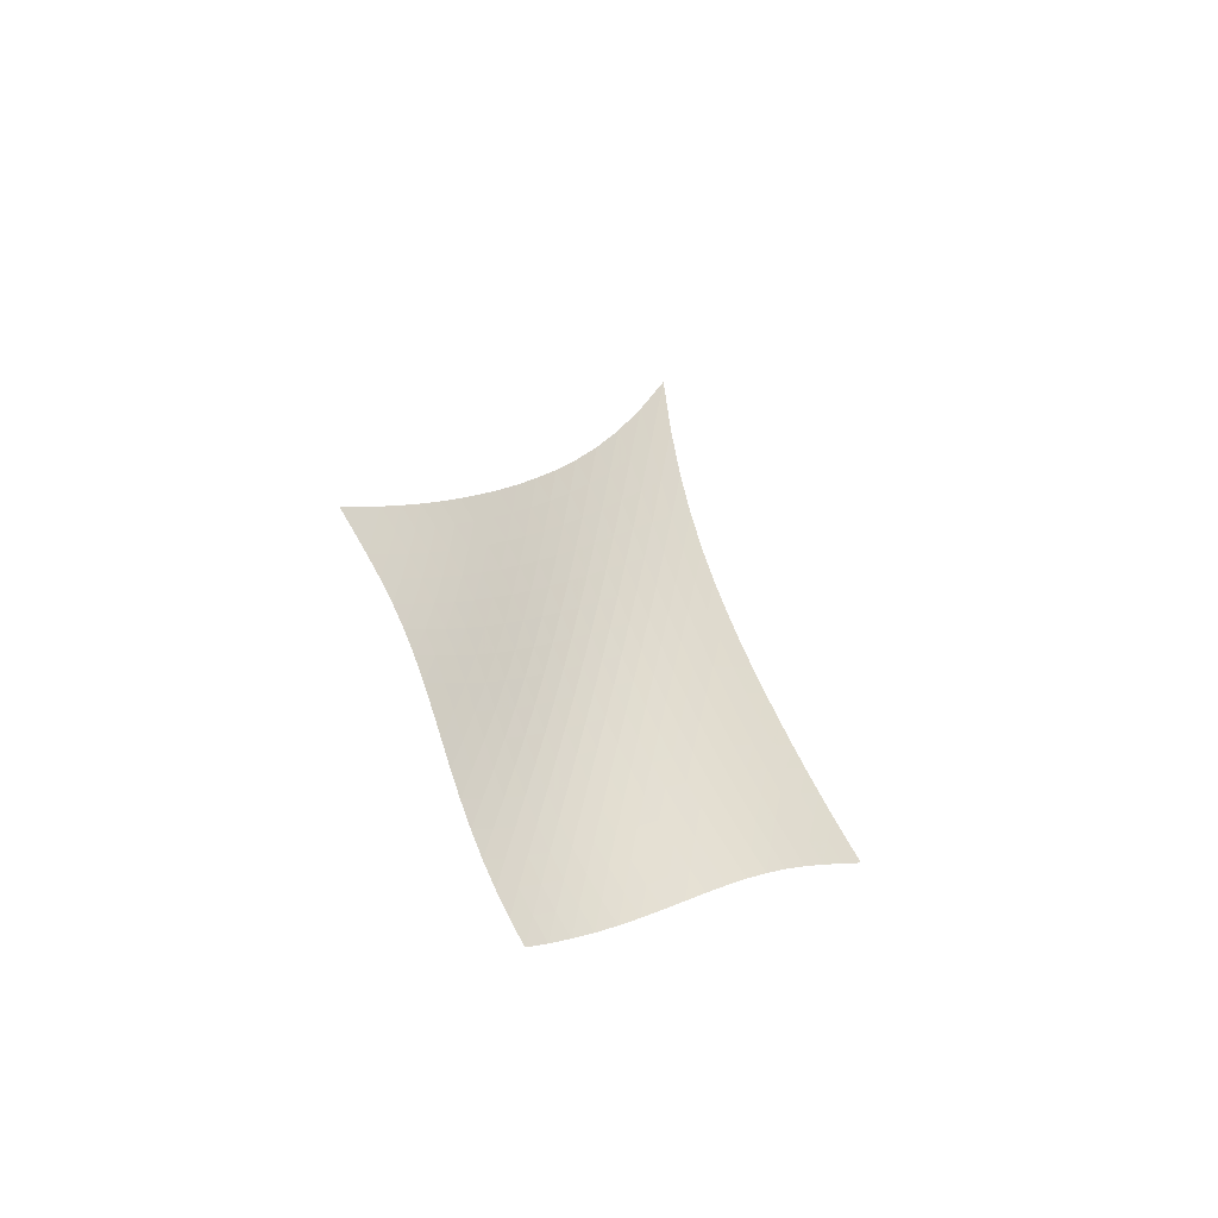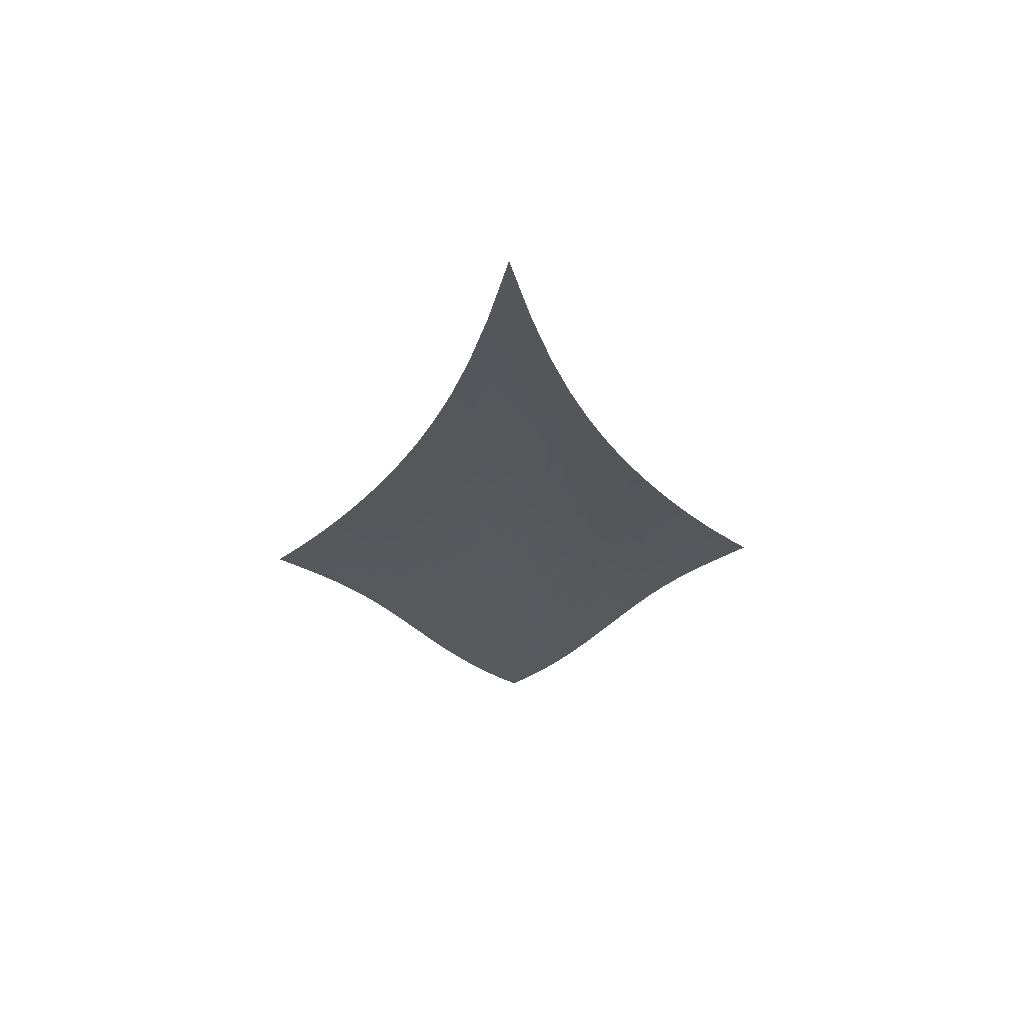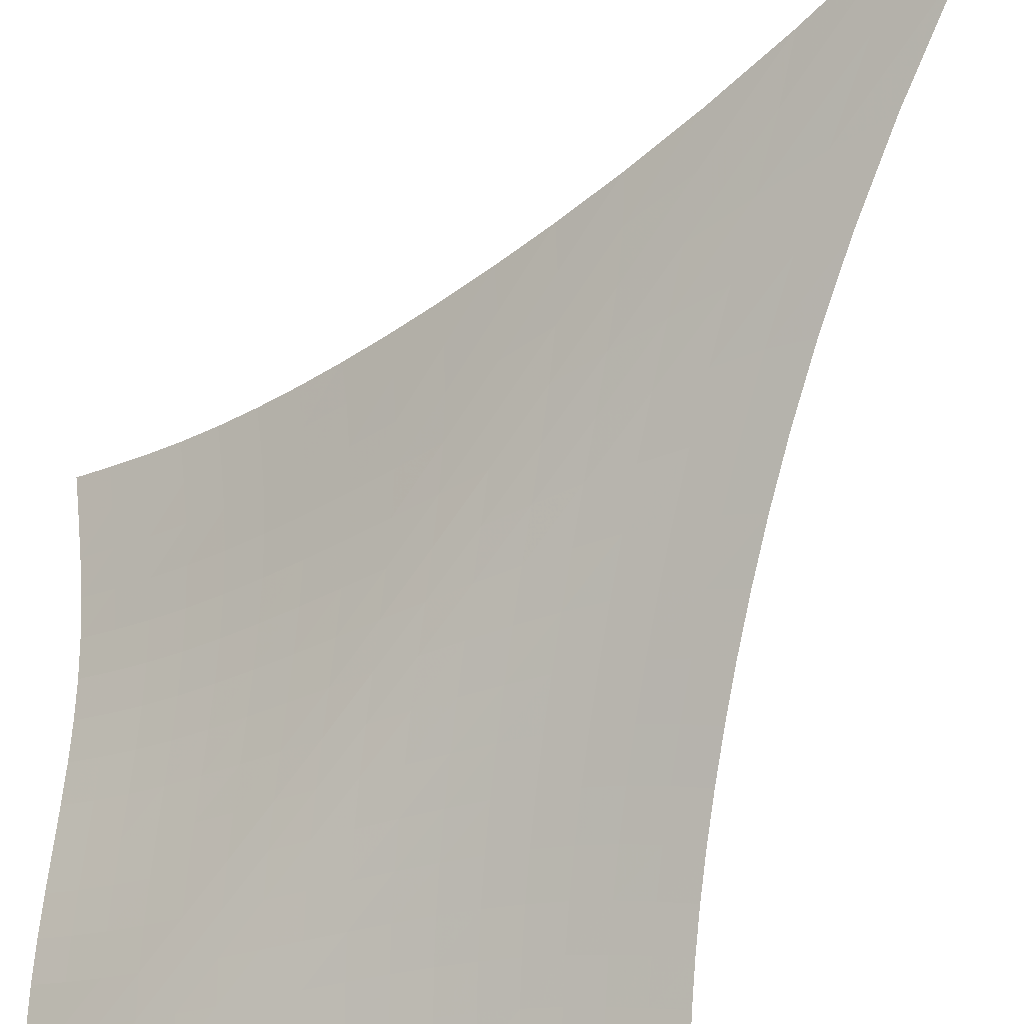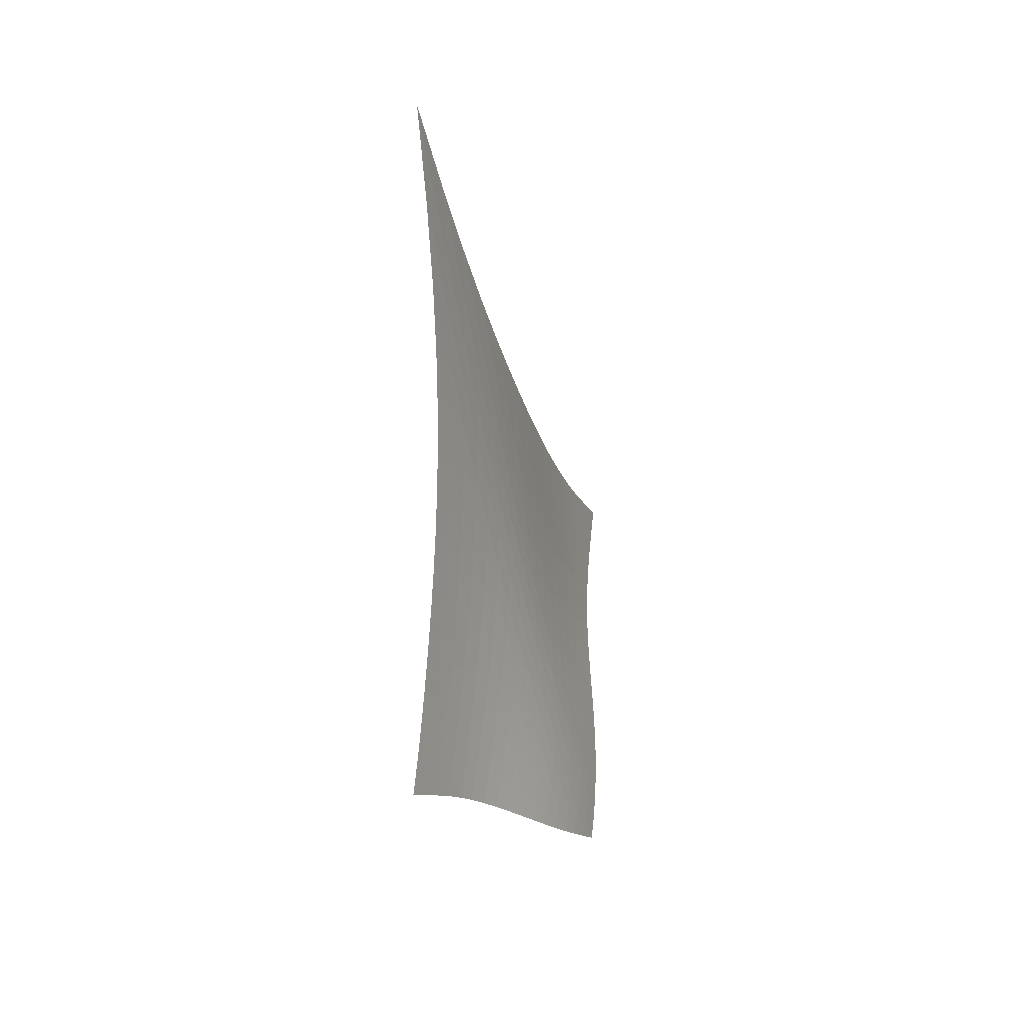
<metadata>
{"format":"obj","ext":"obj","renderer":"f3d","projection":"perspective","resolution":1024,"background":"white","views":[{"elev":-67.4,"azim":-81.9,"up":"+Y"},{"elev":74.2,"azim":133.5,"up":"+Y"},{"elev":-64.4,"azim":152.8,"up":"+Z"},{"elev":35.0,"azim":66.8,"up":"+Y"}]}
</metadata>
<code>
v -6.493 -0.0563 6.493
v 2.156 -20.81 10.56
v -10.56 -20.81 -2.156
v -1.791 -29.83 1.791
v -10.26 -20.18 -1.708
v -9.97 -19.52 -1.259
v -9.68 -18.83 -0.8089
v -9.394 -18.08 -0.3602
v -9.11 -17.29 0.08817
v -8.826 -16.43 0.5386
v -8.542 -15.51 0.995
v -8.257 -14.51 1.463
v -7.973 -13.43 1.947
v -7.693 -12.24 2.455
v -7.421 -10.92 2.993
v -7.162 -9.423 3.57
v -6.925 -7.695 4.196
v -6.722 -5.633 4.883
v -6.574 -3.106 5.648
v -5.648 -3.106 6.574
v -4.883 -5.633 6.722
v -4.196 -7.695 6.925
v -3.57 -9.423 7.162
v -2.993 -10.92 7.421
v -2.455 -12.24 7.693
v -1.947 -13.43 7.973
v -1.463 -14.51 8.257
v -0.995 -15.51 8.542
v -0.5386 -16.43 8.826
v -0.08817 -17.29 9.11
v 0.3602 -18.08 9.394
v 0.8089 -18.83 9.68
v 1.259 -19.52 9.97
v 1.708 -20.18 10.26
v 1.826 -21.3 10.01
v 1.504 -21.79 9.462
v 1.201 -22.29 8.924
v 0.9224 -22.81 8.39
v 0.6725 -23.34 7.853
v 0.4511 -23.89 7.311
v 0.2539 -24.46 6.76
v 0.07335 -25.04 6.201
v -0.1005 -25.64 5.635
v -0.2779 -26.24 5.066
v -0.4686 -26.85 4.497
v -0.6803 -27.46 3.932
v -0.918 -28.07 3.375
v -1.184 -28.67 2.831
v -1.477 -29.26 2.302
v -2.302 -29.26 1.477
v -2.831 -28.67 1.184
v -3.375 -28.07 0.918
v -3.932 -27.46 0.6803
v -4.497 -26.85 0.4686
v -5.066 -26.24 0.2779
v -5.635 -25.64 0.1005
v -6.201 -25.04 -0.07335
v -6.76 -24.46 -0.2539
v -7.311 -23.89 -0.4511
v -7.853 -23.34 -0.6725
v -8.39 -22.81 -0.9224
v -8.924 -22.29 -1.201
v -9.462 -21.79 -1.504
v -10.01 -21.3 -1.826
v -5.87 -4.938 5.87
v -6.079 -6.86 5.175
v -6.309 -8.59 4.523
v -6.557 -10.13 3.914
v -6.821 -11.51 3.344
v -7.095 -12.77 2.808
v -7.377 -13.92 2.299
v -7.663 -14.98 1.812
v -7.952 -15.97 1.342
v -8.242 -16.89 0.8836
v -8.532 -17.75 0.4308
v -8.822 -18.55 -0.02014
v -9.115 -19.3 -0.4717
v -9.41 -20 -0.9244
v -9.708 -20.67 -1.377
v -5.175 -6.86 6.079
v -5.437 -8.265 5.437
v -5.694 -9.663 4.817
v -5.956 -10.99 4.226
v -6.226 -12.23 3.665
v -6.502 -13.4 3.133
v -6.786 -14.49 2.625
v -7.074 -15.52 2.139
v -7.365 -16.48 1.668
v -7.66 -17.39 1.209
v -7.955 -18.24 0.7563
v -8.252 -19.04 0.3053
v -8.551 -19.79 -0.1467
v -8.853 -20.5 -0.6001
v -9.157 -21.16 -1.054
v -4.523 -8.59 6.309
v -4.817 -9.663 5.694
v -5.094 -10.8 5.094
v -5.366 -11.94 4.515
v -5.639 -13.04 3.96
v -5.917 -14.11 3.43
v -6.201 -15.13 2.923
v -6.489 -16.11 2.436
v -6.783 -17.05 1.966
v -7.08 -17.93 1.507
v -7.38 -18.77 1.056
v -7.683 -19.56 0.6066
v -7.989 -20.31 0.1564
v -8.298 -21.01 -0.2959
v -8.611 -21.66 -0.7492
v -3.914 -10.13 6.557
v -4.226 -10.99 5.956
v -4.515 -11.94 5.366
v -4.792 -12.92 4.792
v -5.066 -13.91 4.239
v -5.342 -14.88 3.707
v -5.623 -15.84 3.197
v -5.91 -16.76 2.708
v -6.203 -17.66 2.236
v -6.502 -18.51 1.777
v -6.806 -19.33 1.327
v -7.114 -20.11 0.8795
v -7.426 -20.84 0.4318
v -7.744 -21.54 -0.0183
v -8.066 -22.19 -0.4704
v -3.344 -11.51 6.821
v -3.665 -12.23 6.226
v -3.96 -13.04 5.639
v -4.239 -13.91 5.066
v -4.51 -14.79 4.51
v -4.781 -15.69 3.973
v -5.056 -16.57 3.457
v -5.339 -17.45 2.961
v -5.628 -18.3 2.485
v -5.926 -19.13 2.023
v -6.231 -19.92 1.571
v -6.542 -20.68 1.124
v -6.861 -21.41 0.6784
v -7.186 -22.09 0.2301
v -7.518 -22.73 -0.2207
v -2.808 -12.77 7.095
v -3.133 -13.4 6.502
v -3.43 -14.11 5.917
v -3.707 -14.88 5.342
v -3.973 -15.69 4.781
v -4.236 -16.51 4.236
v -4.503 -17.34 3.711
v -4.777 -18.16 3.206
v -5.061 -18.97 2.72
v -5.354 -19.77 2.251
v -5.657 -20.54 1.795
v -5.97 -21.28 1.346
v -6.292 -21.99 0.8991
v -6.624 -22.66 0.4511
v -6.965 -23.29 0.0007326
v -2.299 -13.92 7.377
v -2.625 -14.49 6.786
v -2.923 -15.13 6.201
v -3.197 -15.84 5.623
v -3.457 -16.57 5.056
v -3.711 -17.34 4.503
v -3.967 -18.11 3.967
v -4.23 -18.89 3.449
v -4.503 -19.67 2.952
v -4.789 -20.43 2.472
v -5.088 -21.17 2.007
v -5.398 -21.89 1.551
v -5.722 -22.59 1.101
v -6.057 -23.24 0.6505
v -6.405 -23.86 0.1988
v -1.812 -14.98 7.663
v -2.139 -15.52 7.074
v -2.436 -16.11 6.489
v -2.708 -16.76 5.91
v -2.961 -17.45 5.339
v -3.206 -18.16 4.777
v -3.449 -18.89 4.23
v -3.699 -19.63 3.699
v -3.96 -20.37 3.187
v -4.235 -21.1 2.694
v -4.525 -21.82 2.216
v -4.831 -22.52 1.751
v -5.152 -23.2 1.292
v -5.488 -23.84 0.837
v -5.839 -24.45 0.3818
v -1.342 -15.97 7.952
v -1.668 -16.48 7.365
v -1.966 -17.05 6.783
v -2.236 -17.66 6.203
v -2.485 -18.3 5.628
v -2.72 -18.97 5.061
v -2.952 -19.67 4.503
v -3.187 -20.37 3.96
v -3.434 -21.08 3.434
v -3.695 -21.78 2.925
v -3.974 -22.48 2.433
v -4.271 -23.16 1.954
v -4.586 -23.82 1.485
v -4.92 -24.45 1.021
v -5.271 -25.06 0.5598
v -0.8836 -16.89 8.242
v -1.209 -17.39 7.66
v -1.507 -17.93 7.08
v -1.777 -18.51 6.502
v -2.023 -19.13 5.926
v -2.251 -19.77 5.354
v -2.472 -20.43 4.789
v -2.694 -21.1 4.235
v -2.925 -21.78 3.695
v -3.171 -22.46 3.171
v -3.436 -23.14 2.663
v -3.721 -23.8 2.169
v -4.028 -24.45 1.687
v -4.356 -25.07 1.213
v -4.703 -25.67 0.7434
v -0.4308 -17.75 8.532
v -0.7563 -18.24 7.955
v -1.056 -18.77 7.38
v -1.327 -19.33 6.806
v -1.571 -19.92 6.231
v -1.795 -20.54 5.657
v -2.007 -21.17 5.088
v -2.216 -21.82 4.525
v -2.433 -22.48 3.974
v -2.663 -23.14 3.436
v -2.913 -23.79 2.913
v -3.184 -24.44 2.404
v -3.48 -25.08 1.907
v -3.798 -25.69 1.421
v -4.139 -26.28 0.9416
v 0.02014 -18.55 8.822
v -0.3053 -19.04 8.252
v -0.6066 -19.56 7.683
v -0.8795 -20.11 7.114
v -1.124 -20.68 6.542
v -1.346 -21.28 5.97
v -1.551 -21.89 5.398
v -1.751 -22.52 4.831
v -1.954 -23.16 4.271
v -2.169 -23.8 3.721
v -2.404 -24.44 3.184
v -2.661 -25.08 2.661
v -2.943 -25.7 2.15
v -3.251 -26.31 1.651
v -3.582 -26.89 1.162
v 0.4717 -19.3 9.115
v 0.1467 -19.79 8.551
v -0.1564 -20.31 7.989
v -0.4318 -20.84 7.426
v -0.6784 -21.41 6.861
v -0.8991 -21.99 6.292
v -1.101 -22.59 5.722
v -1.292 -23.2 5.152
v -1.485 -23.82 4.586
v -1.687 -24.45 4.028
v -1.907 -25.08 3.48
v -2.15 -25.7 2.943
v -2.419 -26.32 2.419
v -2.715 -26.92 1.908
v -3.035 -27.5 1.408
v 0.9244 -20 9.41
v 0.6001 -20.5 8.853
v 0.2959 -21.01 8.298
v 0.0183 -21.54 7.744
v -0.2301 -22.09 7.186
v -0.4511 -22.66 6.624
v -0.6505 -23.24 6.057
v -0.837 -23.84 5.488
v -1.021 -24.45 4.92
v -1.213 -25.07 4.356
v -1.421 -25.69 3.798
v -1.651 -26.31 3.251
v -1.908 -26.92 2.715
v -2.192 -27.52 2.192
v -2.501 -28.1 1.682
v 1.377 -20.67 9.708
v 1.054 -21.16 9.157
v 0.7492 -21.66 8.611
v 0.4704 -22.19 8.066
v 0.2207 -22.73 7.518
v -0.0007326 -23.29 6.965
v -0.1988 -23.86 6.405
v -0.3818 -24.45 5.839
v -0.5598 -25.06 5.271
v -0.7434 -25.67 4.703
v -0.9416 -26.28 4.139
v -1.162 -26.89 3.582
v -1.408 -27.5 3.035
v -1.682 -28.1 2.501
v -1.982 -28.68 1.982
f 289 49 4
f 289 4 50
f 5 79 64
f 5 64 3
f 79 94 63
f 79 63 64
f 94 109 62
f 94 62 63
f 109 124 61
f 109 61 62
f 124 139 60
f 124 60 61
f 139 154 59
f 139 59 60
f 154 169 58
f 154 58 59
f 169 184 57
f 169 57 58
f 184 199 56
f 184 56 57
f 199 214 55
f 199 55 56
f 214 229 54
f 214 54 55
f 229 244 53
f 229 53 54
f 244 259 52
f 244 52 53
f 259 274 51
f 259 51 52
f 274 289 50
f 274 50 51
f 1 20 65
f 1 65 19
f 19 65 66
f 19 66 18
f 18 66 67
f 18 67 17
f 17 67 68
f 17 68 16
f 16 68 69
f 16 69 15
f 15 69 70
f 15 70 14
f 14 70 71
f 14 71 13
f 13 71 72
f 13 72 12
f 12 72 73
f 12 73 11
f 11 73 74
f 11 74 10
f 10 74 75
f 10 75 9
f 9 75 76
f 9 76 8
f 8 76 77
f 8 77 7
f 7 77 78
f 7 78 6
f 6 78 79
f 6 79 5
f 20 21 80
f 20 80 65
f 65 80 81
f 65 81 66
f 66 81 82
f 66 82 67
f 67 82 83
f 67 83 68
f 68 83 84
f 68 84 69
f 69 84 85
f 69 85 70
f 70 85 86
f 70 86 71
f 71 86 87
f 71 87 72
f 72 87 88
f 72 88 73
f 73 88 89
f 73 89 74
f 74 89 90
f 74 90 75
f 75 90 91
f 75 91 76
f 76 91 92
f 76 92 77
f 77 92 93
f 77 93 78
f 78 93 94
f 78 94 79
f 21 22 95
f 21 95 80
f 80 95 96
f 80 96 81
f 81 96 97
f 81 97 82
f 82 97 98
f 82 98 83
f 83 98 99
f 83 99 84
f 84 99 100
f 84 100 85
f 85 100 101
f 85 101 86
f 86 101 102
f 86 102 87
f 87 102 103
f 87 103 88
f 88 103 104
f 88 104 89
f 89 104 105
f 89 105 90
f 90 105 106
f 90 106 91
f 91 106 107
f 91 107 92
f 92 107 108
f 92 108 93
f 93 108 109
f 93 109 94
f 22 23 110
f 22 110 95
f 95 110 111
f 95 111 96
f 96 111 112
f 96 112 97
f 97 112 113
f 97 113 98
f 98 113 114
f 98 114 99
f 99 114 115
f 99 115 100
f 100 115 116
f 100 116 101
f 101 116 117
f 101 117 102
f 102 117 118
f 102 118 103
f 103 118 119
f 103 119 104
f 104 119 120
f 104 120 105
f 105 120 121
f 105 121 106
f 106 121 122
f 106 122 107
f 107 122 123
f 107 123 108
f 108 123 124
f 108 124 109
f 23 24 125
f 23 125 110
f 110 125 126
f 110 126 111
f 111 126 127
f 111 127 112
f 112 127 128
f 112 128 113
f 113 128 129
f 113 129 114
f 114 129 130
f 114 130 115
f 115 130 131
f 115 131 116
f 116 131 132
f 116 132 117
f 117 132 133
f 117 133 118
f 118 133 134
f 118 134 119
f 119 134 135
f 119 135 120
f 120 135 136
f 120 136 121
f 121 136 137
f 121 137 122
f 122 137 138
f 122 138 123
f 123 138 139
f 123 139 124
f 24 25 140
f 24 140 125
f 125 140 141
f 125 141 126
f 126 141 142
f 126 142 127
f 127 142 143
f 127 143 128
f 128 143 144
f 128 144 129
f 129 144 145
f 129 145 130
f 130 145 146
f 130 146 131
f 131 146 147
f 131 147 132
f 132 147 148
f 132 148 133
f 133 148 149
f 133 149 134
f 134 149 150
f 134 150 135
f 135 150 151
f 135 151 136
f 136 151 152
f 136 152 137
f 137 152 153
f 137 153 138
f 138 153 154
f 138 154 139
f 25 26 155
f 25 155 140
f 140 155 156
f 140 156 141
f 141 156 157
f 141 157 142
f 142 157 158
f 142 158 143
f 143 158 159
f 143 159 144
f 144 159 160
f 144 160 145
f 145 160 161
f 145 161 146
f 146 161 162
f 146 162 147
f 147 162 163
f 147 163 148
f 148 163 164
f 148 164 149
f 149 164 165
f 149 165 150
f 150 165 166
f 150 166 151
f 151 166 167
f 151 167 152
f 152 167 168
f 152 168 153
f 153 168 169
f 153 169 154
f 26 27 170
f 26 170 155
f 155 170 171
f 155 171 156
f 156 171 172
f 156 172 157
f 157 172 173
f 157 173 158
f 158 173 174
f 158 174 159
f 159 174 175
f 159 175 160
f 160 175 176
f 160 176 161
f 161 176 177
f 161 177 162
f 162 177 178
f 162 178 163
f 163 178 179
f 163 179 164
f 164 179 180
f 164 180 165
f 165 180 181
f 165 181 166
f 166 181 182
f 166 182 167
f 167 182 183
f 167 183 168
f 168 183 184
f 168 184 169
f 27 28 185
f 27 185 170
f 170 185 186
f 170 186 171
f 171 186 187
f 171 187 172
f 172 187 188
f 172 188 173
f 173 188 189
f 173 189 174
f 174 189 190
f 174 190 175
f 175 190 191
f 175 191 176
f 176 191 192
f 176 192 177
f 177 192 193
f 177 193 178
f 178 193 194
f 178 194 179
f 179 194 195
f 179 195 180
f 180 195 196
f 180 196 181
f 181 196 197
f 181 197 182
f 182 197 198
f 182 198 183
f 183 198 199
f 183 199 184
f 28 29 200
f 28 200 185
f 185 200 201
f 185 201 186
f 186 201 202
f 186 202 187
f 187 202 203
f 187 203 188
f 188 203 204
f 188 204 189
f 189 204 205
f 189 205 190
f 190 205 206
f 190 206 191
f 191 206 207
f 191 207 192
f 192 207 208
f 192 208 193
f 193 208 209
f 193 209 194
f 194 209 210
f 194 210 195
f 195 210 211
f 195 211 196
f 196 211 212
f 196 212 197
f 197 212 213
f 197 213 198
f 198 213 214
f 198 214 199
f 29 30 215
f 29 215 200
f 200 215 216
f 200 216 201
f 201 216 217
f 201 217 202
f 202 217 218
f 202 218 203
f 203 218 219
f 203 219 204
f 204 219 220
f 204 220 205
f 205 220 221
f 205 221 206
f 206 221 222
f 206 222 207
f 207 222 223
f 207 223 208
f 208 223 224
f 208 224 209
f 209 224 225
f 209 225 210
f 210 225 226
f 210 226 211
f 211 226 227
f 211 227 212
f 212 227 228
f 212 228 213
f 213 228 229
f 213 229 214
f 30 31 230
f 30 230 215
f 215 230 231
f 215 231 216
f 216 231 232
f 216 232 217
f 217 232 233
f 217 233 218
f 218 233 234
f 218 234 219
f 219 234 235
f 219 235 220
f 220 235 236
f 220 236 221
f 221 236 237
f 221 237 222
f 222 237 238
f 222 238 223
f 223 238 239
f 223 239 224
f 224 239 240
f 224 240 225
f 225 240 241
f 225 241 226
f 226 241 242
f 226 242 227
f 227 242 243
f 227 243 228
f 228 243 244
f 228 244 229
f 31 32 245
f 31 245 230
f 230 245 246
f 230 246 231
f 231 246 247
f 231 247 232
f 232 247 248
f 232 248 233
f 233 248 249
f 233 249 234
f 234 249 250
f 234 250 235
f 235 250 251
f 235 251 236
f 236 251 252
f 236 252 237
f 237 252 253
f 237 253 238
f 238 253 254
f 238 254 239
f 239 254 255
f 239 255 240
f 240 255 256
f 240 256 241
f 241 256 257
f 241 257 242
f 242 257 258
f 242 258 243
f 243 258 259
f 243 259 244
f 32 33 260
f 32 260 245
f 245 260 261
f 245 261 246
f 246 261 262
f 246 262 247
f 247 262 263
f 247 263 248
f 248 263 264
f 248 264 249
f 249 264 265
f 249 265 250
f 250 265 266
f 250 266 251
f 251 266 267
f 251 267 252
f 252 267 268
f 252 268 253
f 253 268 269
f 253 269 254
f 254 269 270
f 254 270 255
f 255 270 271
f 255 271 256
f 256 271 272
f 256 272 257
f 257 272 273
f 257 273 258
f 258 273 274
f 258 274 259
f 33 34 275
f 33 275 260
f 260 275 276
f 260 276 261
f 261 276 277
f 261 277 262
f 262 277 278
f 262 278 263
f 263 278 279
f 263 279 264
f 264 279 280
f 264 280 265
f 265 280 281
f 265 281 266
f 266 281 282
f 266 282 267
f 267 282 283
f 267 283 268
f 268 283 284
f 268 284 269
f 269 284 285
f 269 285 270
f 270 285 286
f 270 286 271
f 271 286 287
f 271 287 272
f 272 287 288
f 272 288 273
f 273 288 289
f 273 289 274
f 34 2 35
f 34 35 275
f 275 35 36
f 275 36 276
f 276 36 37
f 276 37 277
f 277 37 38
f 277 38 278
f 278 38 39
f 278 39 279
f 279 39 40
f 279 40 280
f 280 40 41
f 280 41 281
f 281 41 42
f 281 42 282
f 282 42 43
f 282 43 283
f 283 43 44
f 283 44 284
f 284 44 45
f 284 45 285
f 285 45 46
f 285 46 286
f 286 46 47
f 286 47 287
f 287 47 48
f 287 48 288
f 288 48 49
f 288 49 289

</code>
